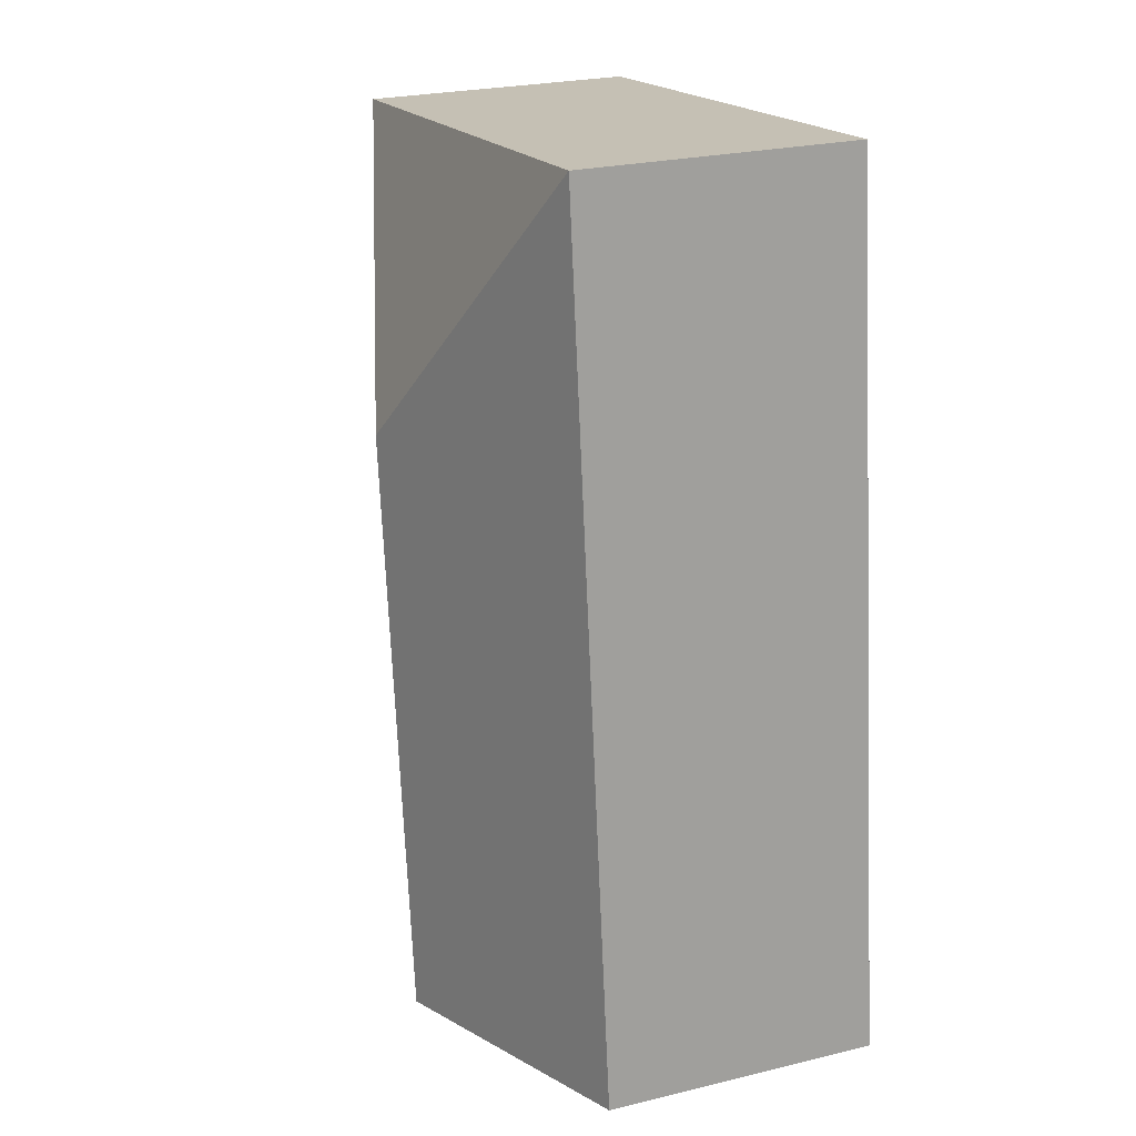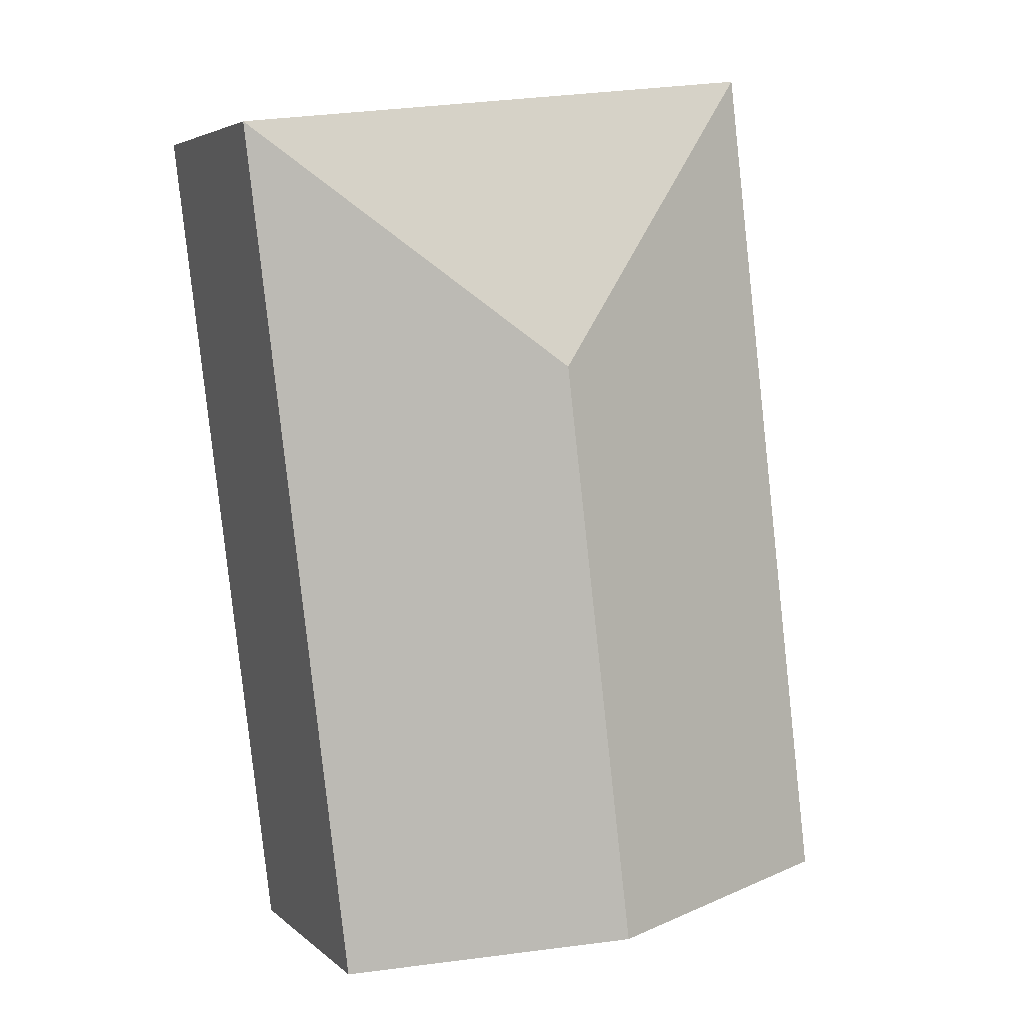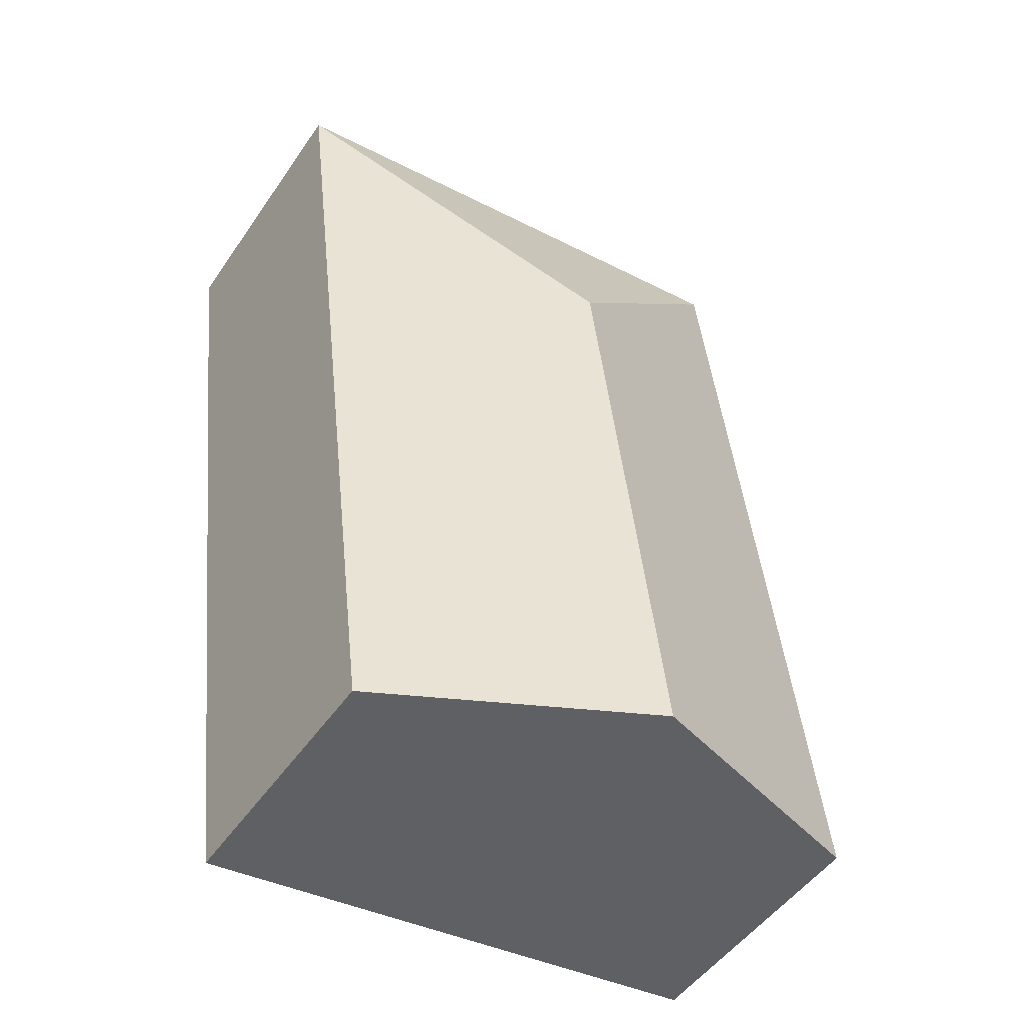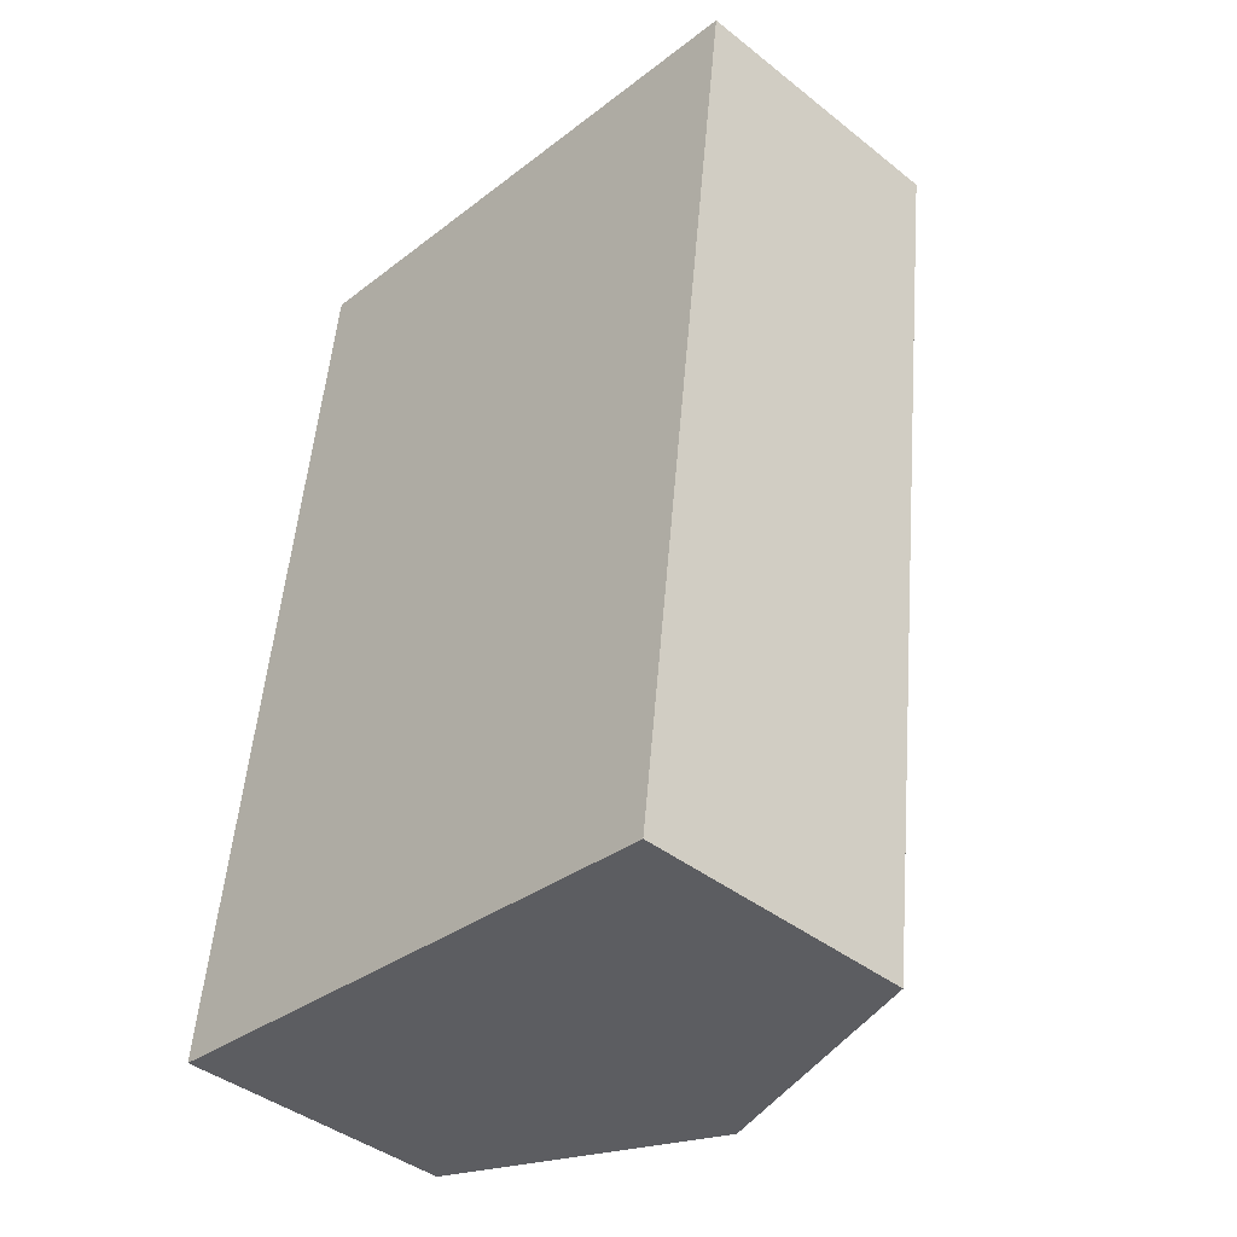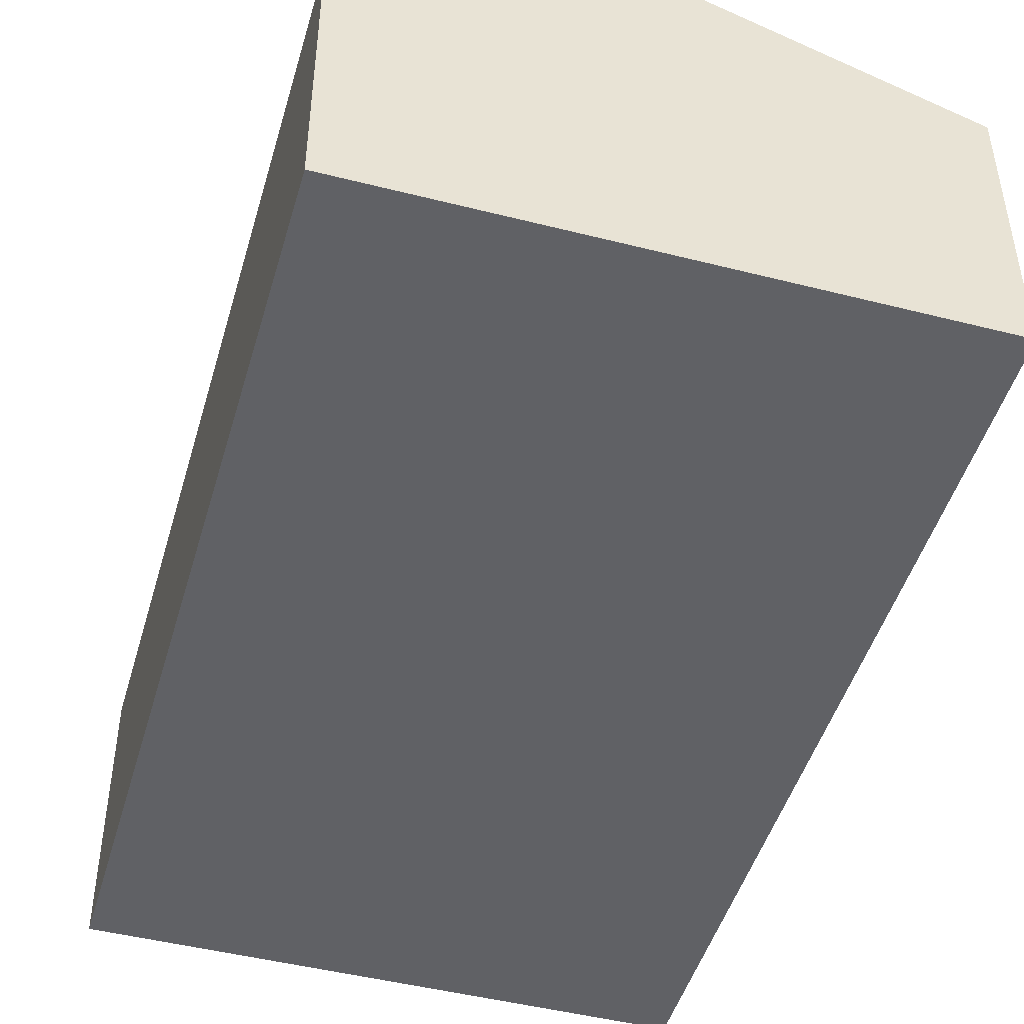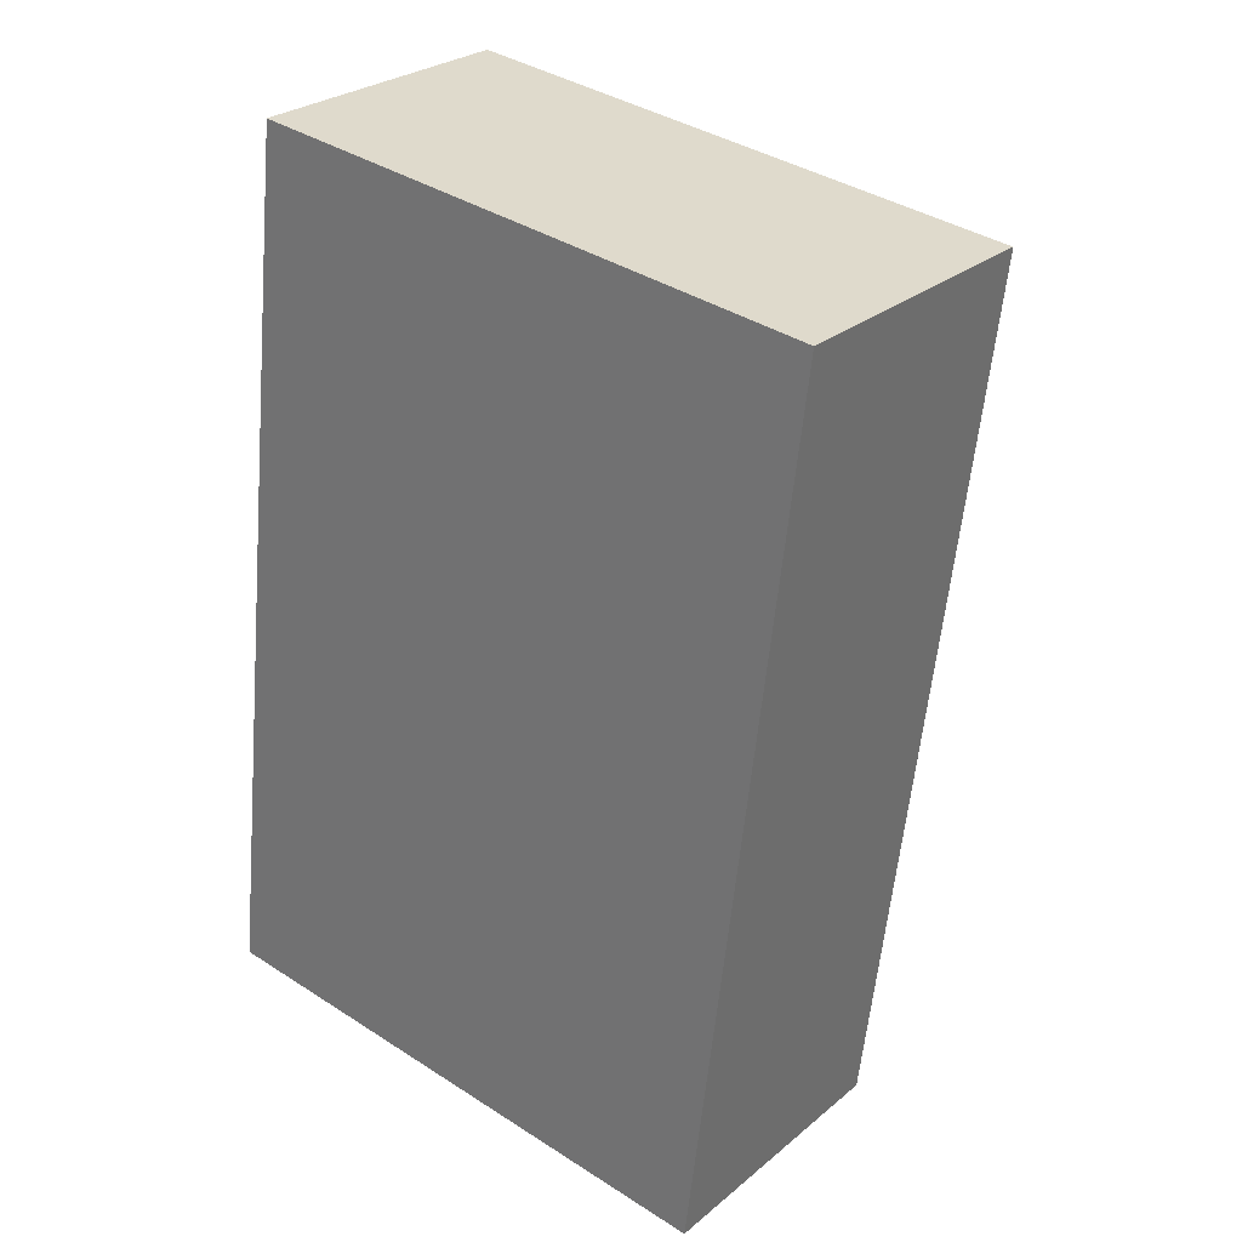
<metadata>
{"format":"obj","ext":"obj","renderer":"f3d","projection":"perspective","resolution":1024,"background":"white","views":[{"elev":25.0,"azim":-111.4,"up":"+Z"},{"elev":4.5,"azim":156.6,"up":"+Z"},{"elev":-49.6,"azim":146.9,"up":"+Z"},{"elev":-41.9,"azim":46.5,"up":"+Z"},{"elev":-47.3,"azim":170.8,"up":"+Y"},{"elev":27.5,"azim":38.7,"up":"+Z"}]}
</metadata>
<code>
v  3.407 1.699 -0.407
v  2.145 2.324 3.503
v  4.052 1.699 5.004
v  1.704 2.324 -0.204
v  0.645 1.699 5.41
v  0 1.699 1.04e-16
v  3.407 2.492e-17 -0.407
v  1.704 1.249e-17 -0.204
v  0 0 0
v  0.645 -3.313e-16 5.41
v  4.052 -3.064e-16 5.004
g defaultobject
f 1 2 3
f 2 1 4
f 2 5 3
f 6 2 4
f 2 6 5
f 7 4 1
f 4 7 6
f 6 7 8
f 6 8 9
f 9 5 6
f 5 9 10
f 10 3 5
f 3 10 11
f 11 1 3
f 1 11 7
f 8 10 9
f 10 8 7
f 10 7 11

</code>
